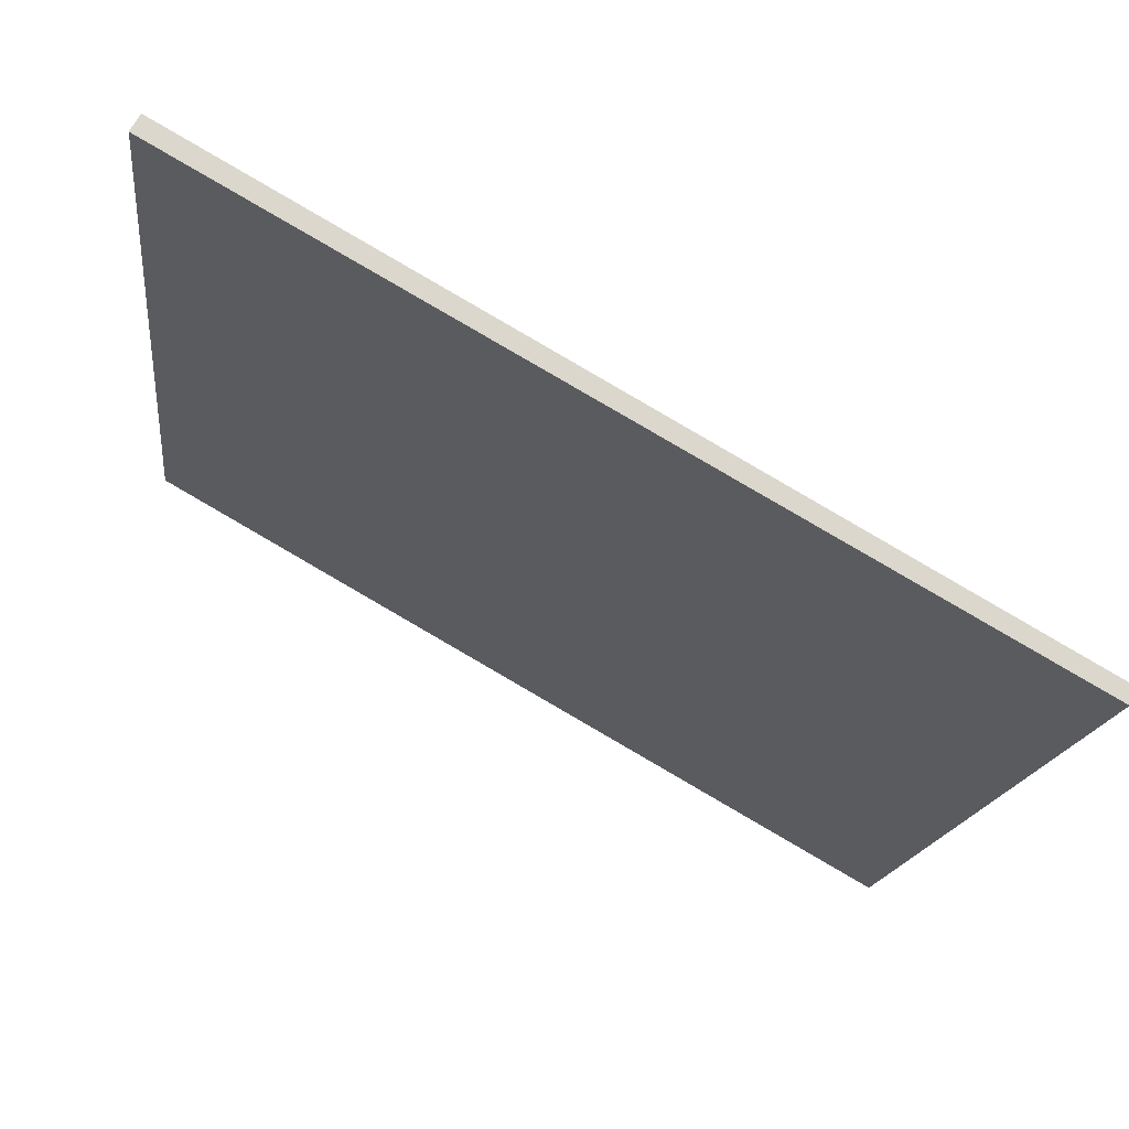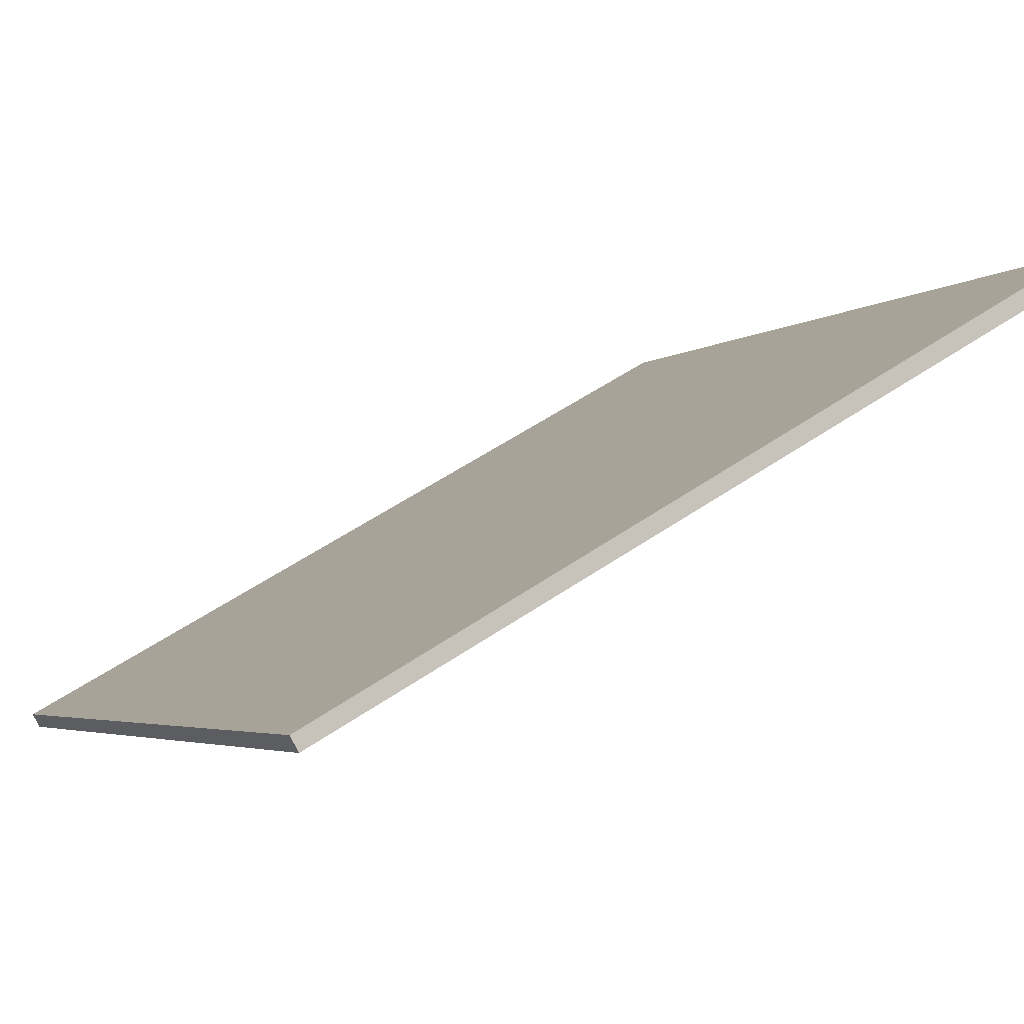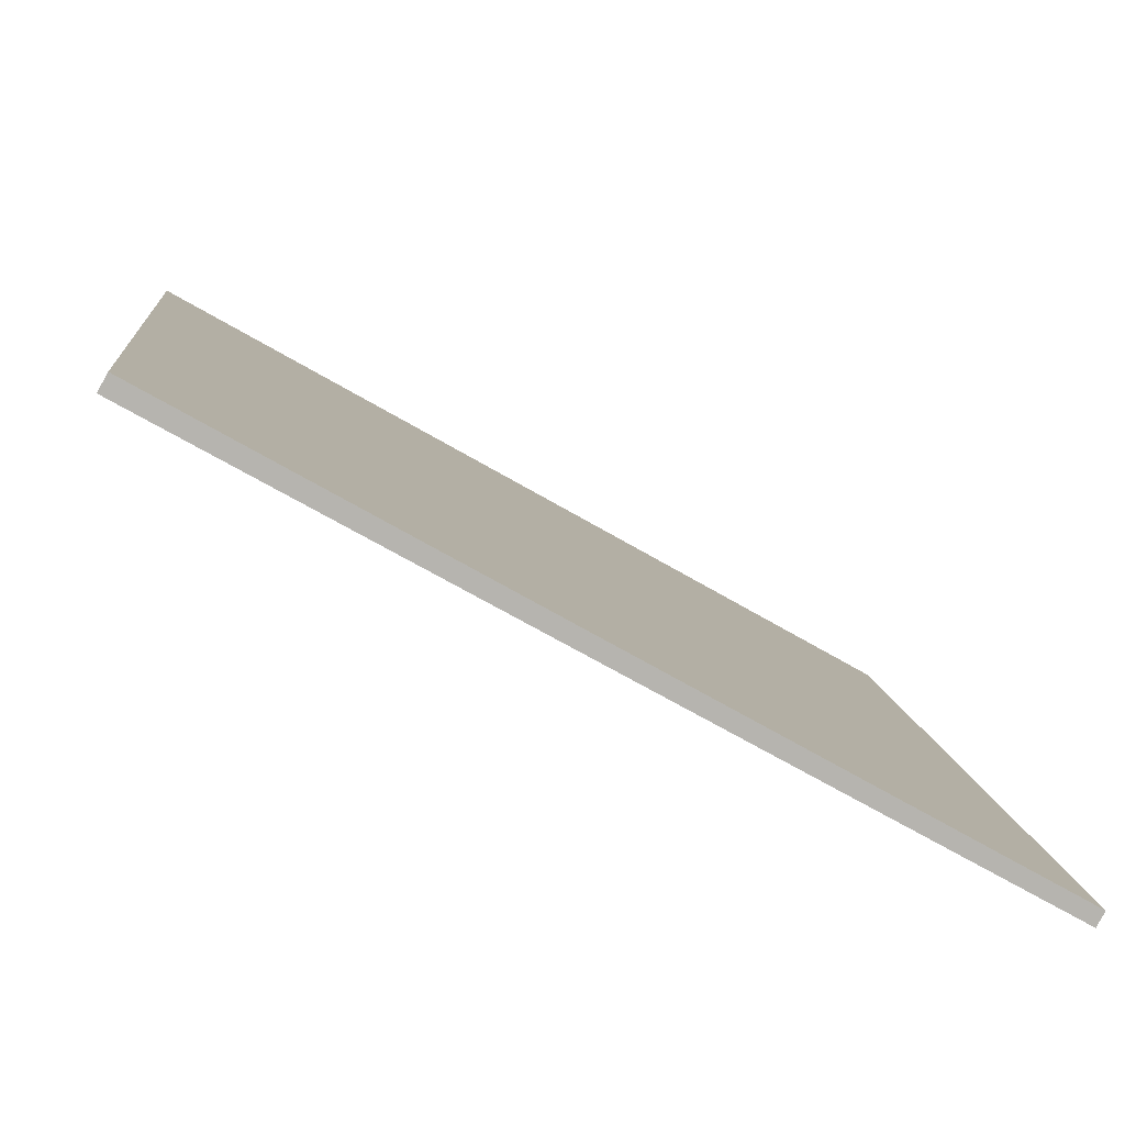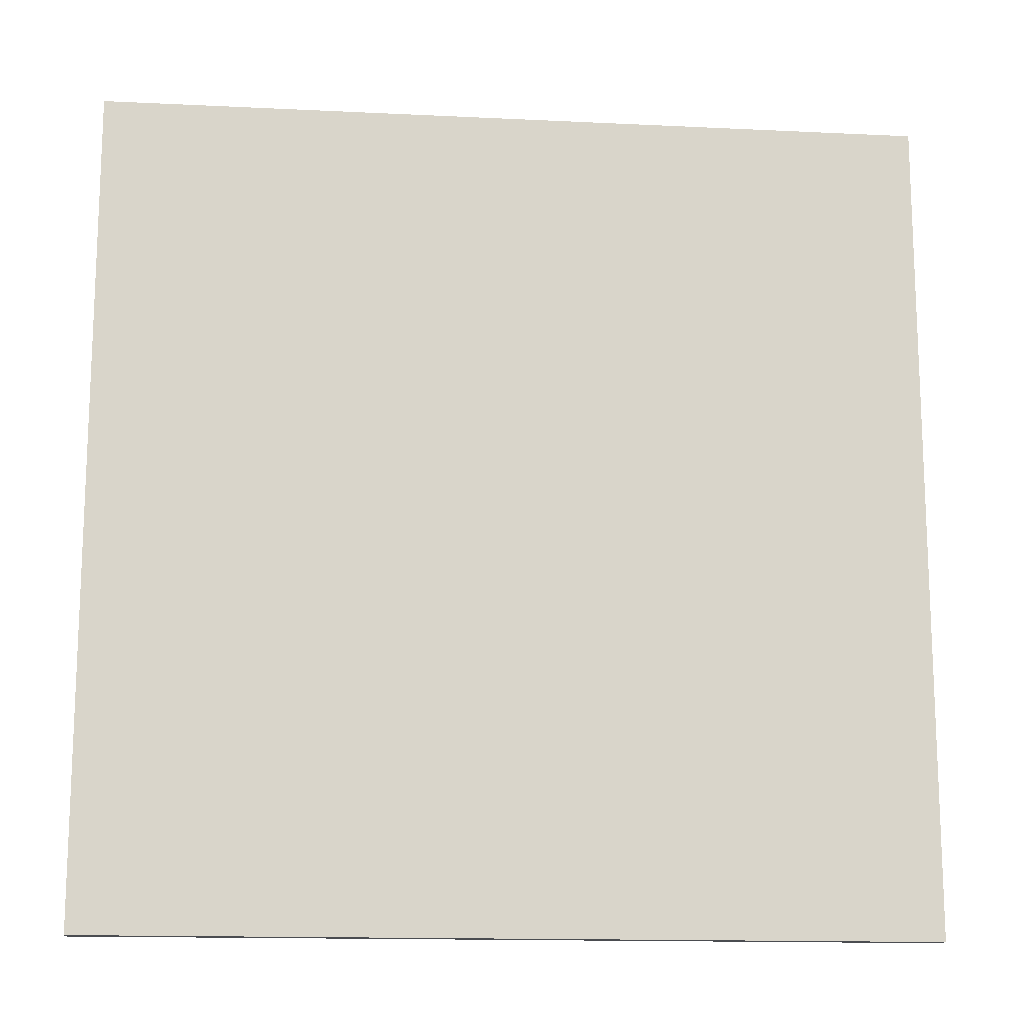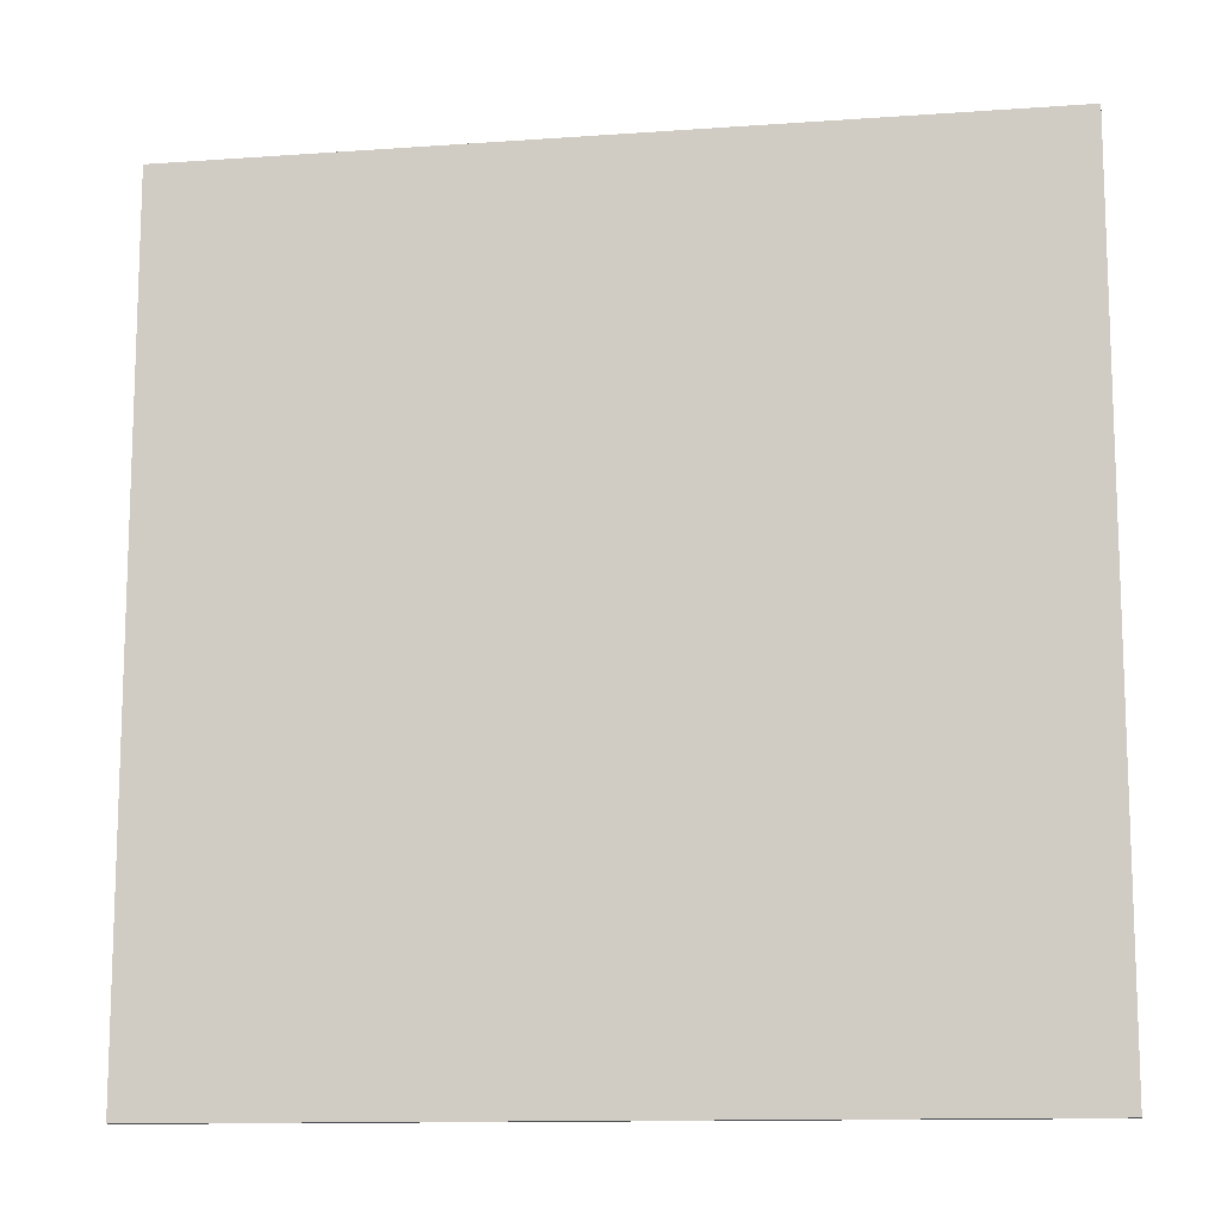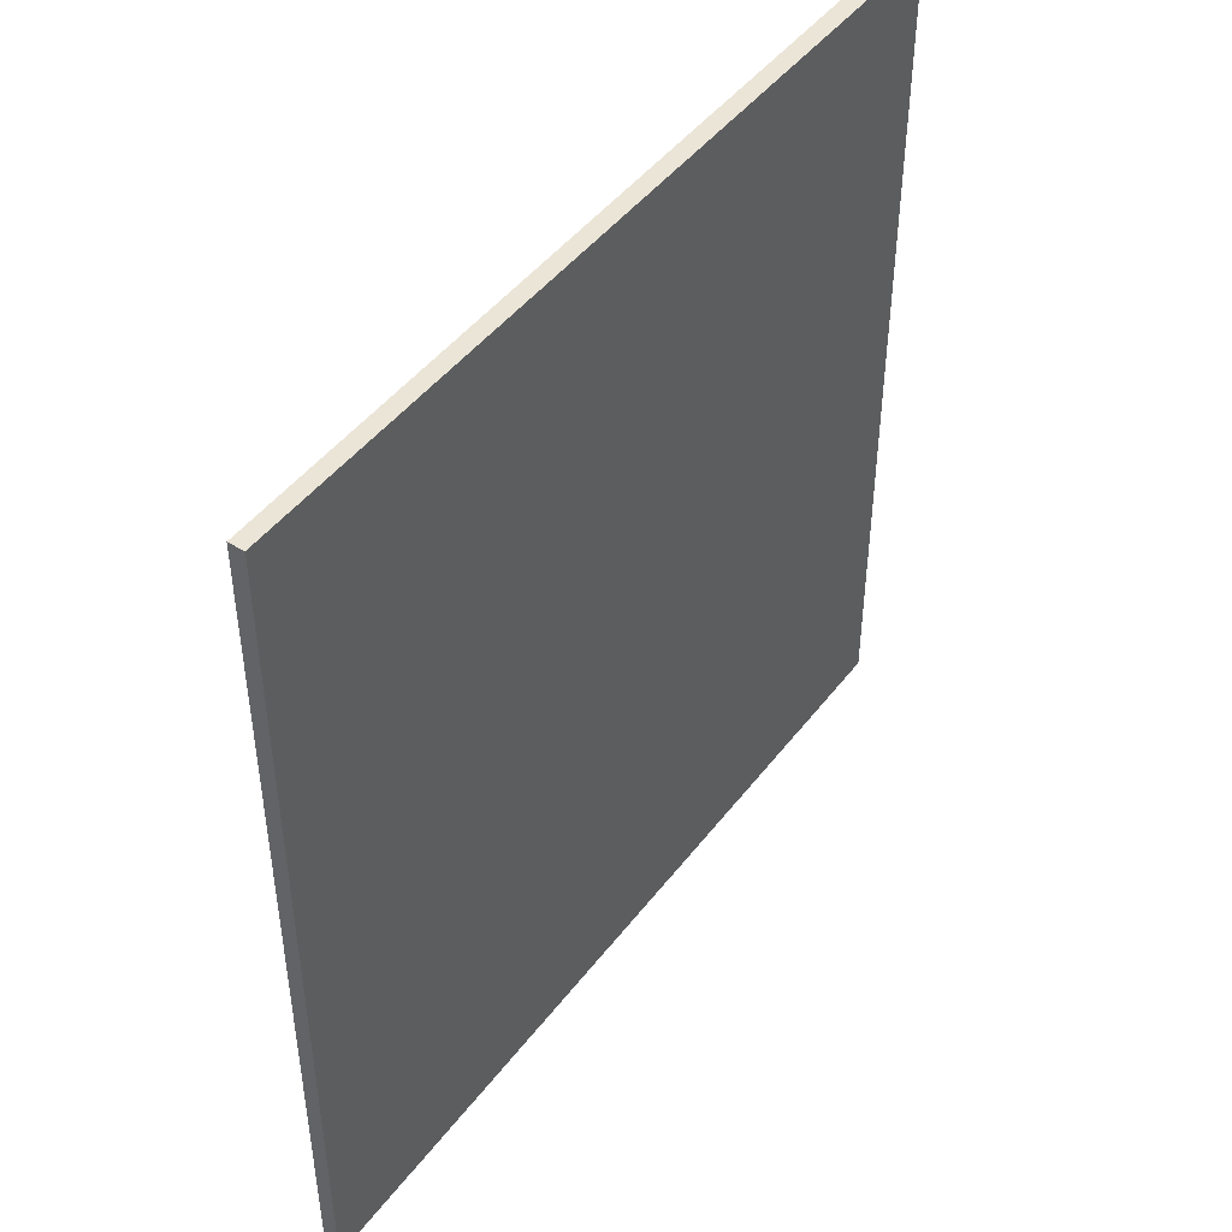
<metadata>
{"format":"obj","ext":"obj","renderer":"f3d","projection":"perspective","resolution":1024,"background":"white","views":[{"elev":-16.0,"azim":-6.5,"up":"+Y"},{"elev":-3.7,"azim":155.8,"up":"+Y"},{"elev":9.8,"azim":-5.7,"up":"+Y"},{"elev":-14.7,"azim":-35.4,"up":"+Z"},{"elev":-12.4,"azim":159.9,"up":"+Z"},{"elev":46.0,"azim":95.5,"up":"+Z"}]}
</metadata>
<code>
v -24.49 81.04 -3.809
v -24.49 81.04 3.809
v -24.42 81.16 -3.809
v -24.42 81.16 3.809
v -31.13 84.78 -3.809
v -31.13 84.78 3.809
v -31.05 84.91 -3.809
v -31.05 84.91 3.809
f 1 3 4
f 4 2 1
f 5 6 8
f 8 7 5
f 1 2 6
f 6 5 1
f 3 7 8
f 8 4 3
f 1 5 7
f 7 3 1
f 2 4 8
f 8 6 2

</code>
